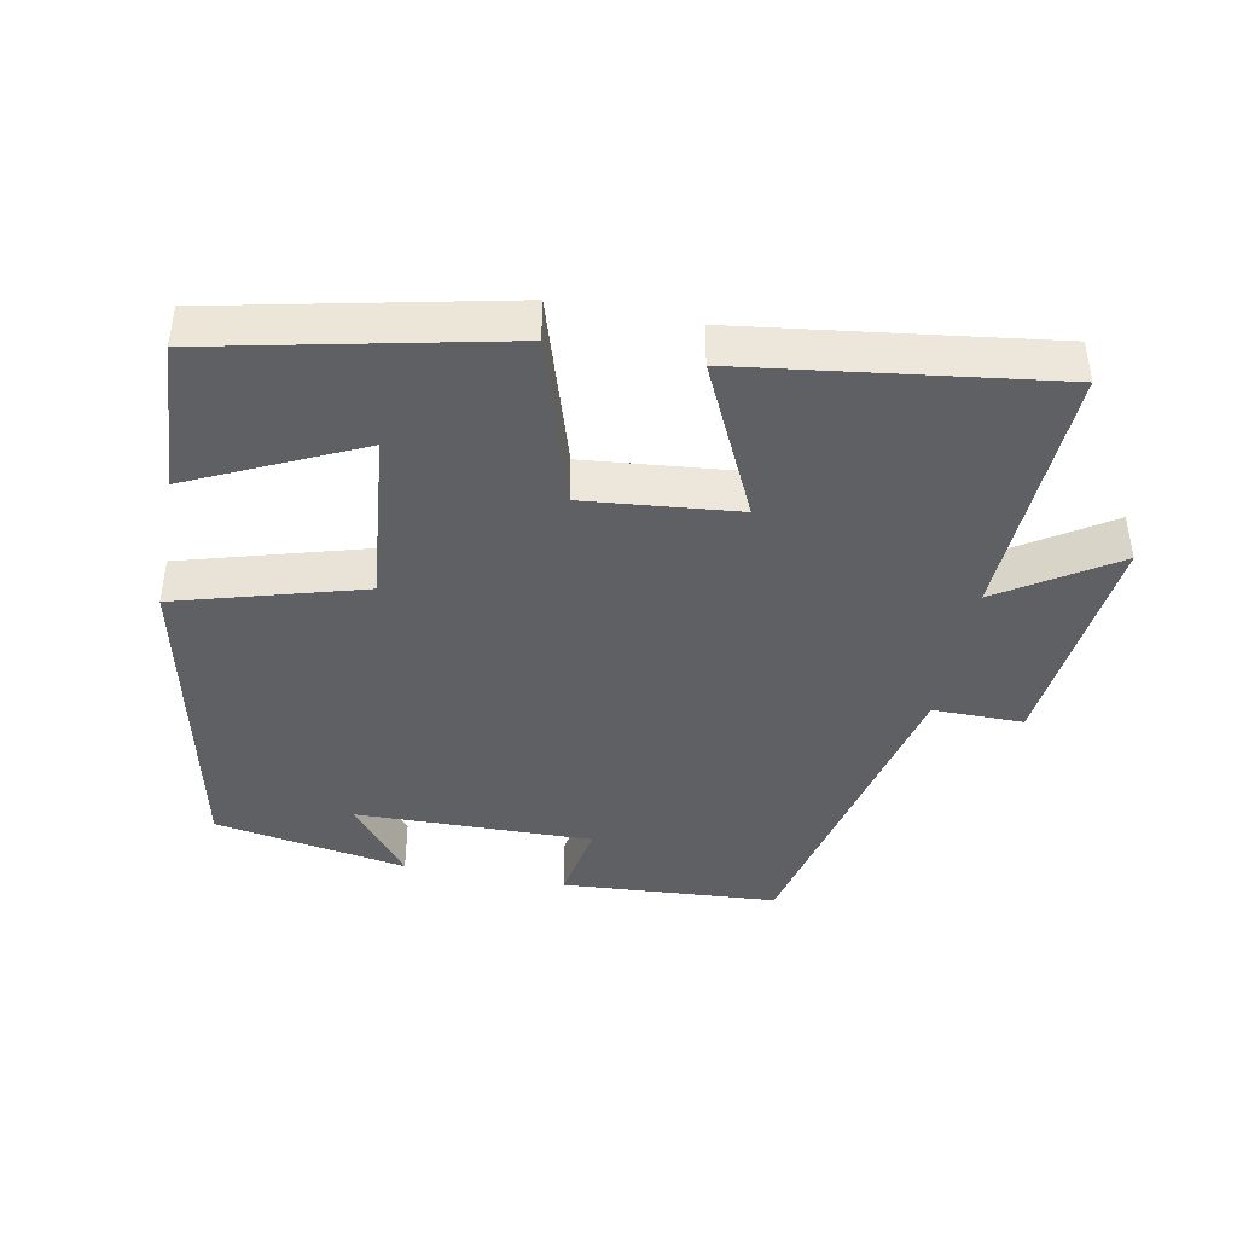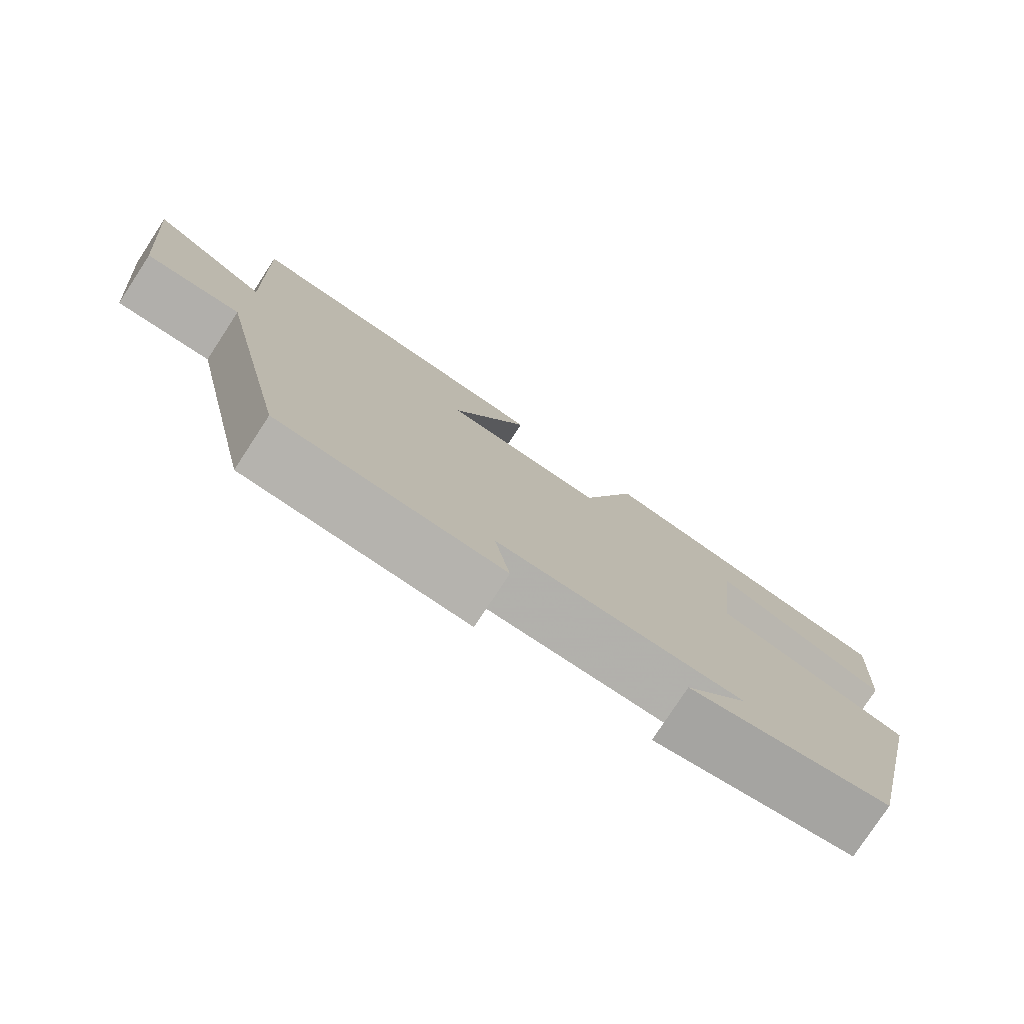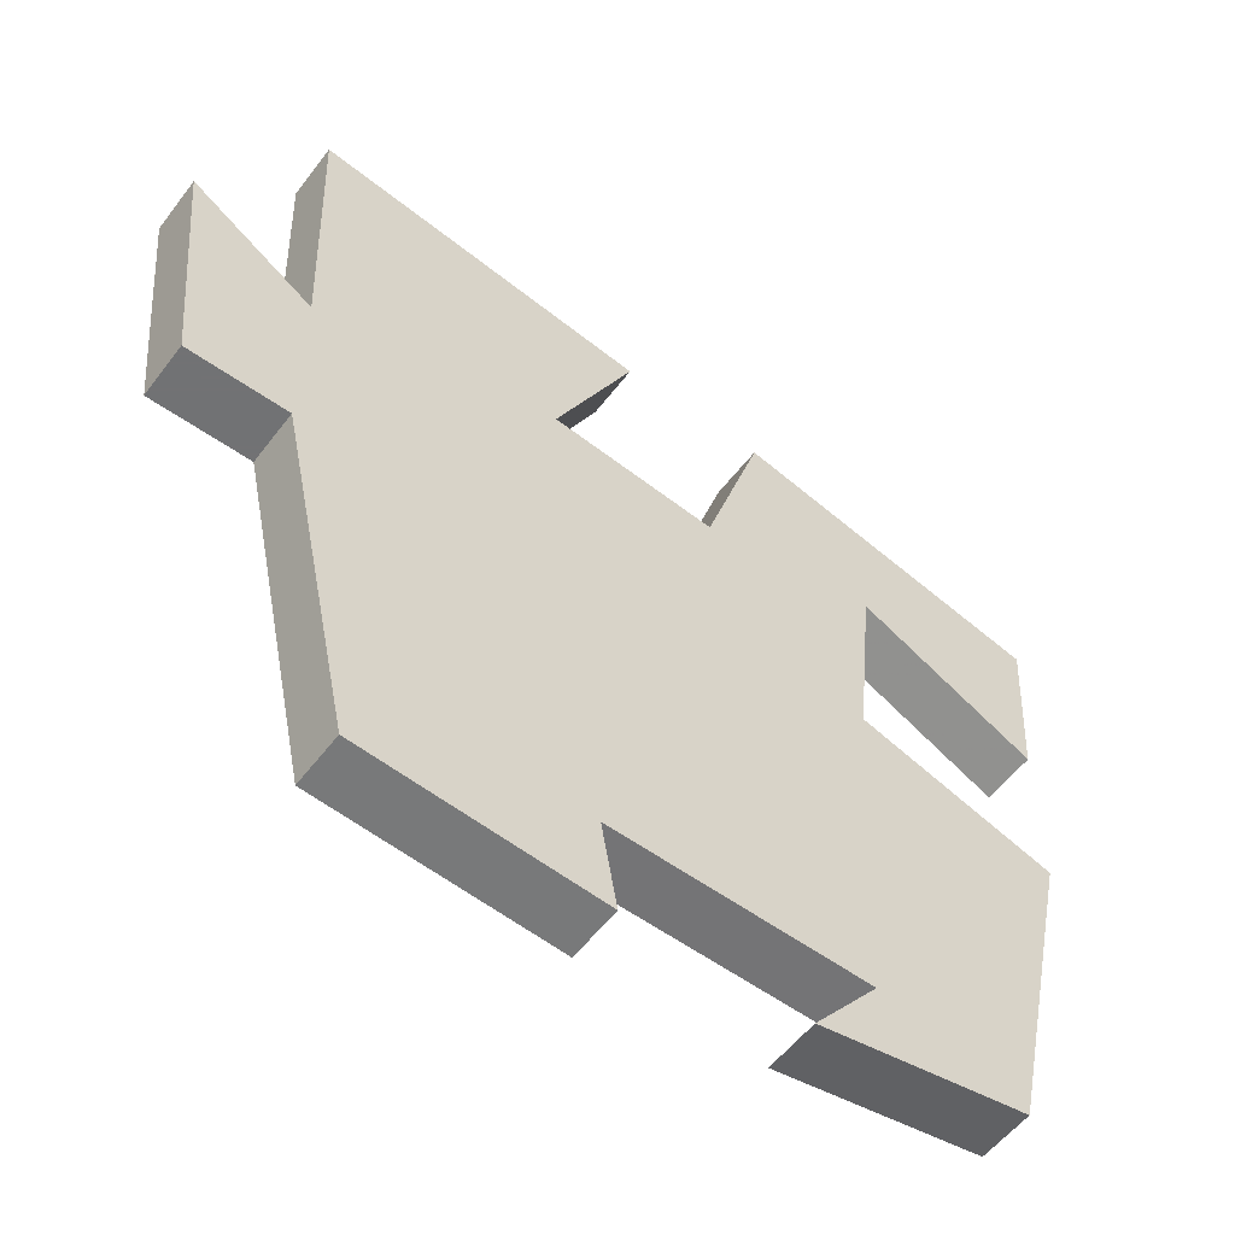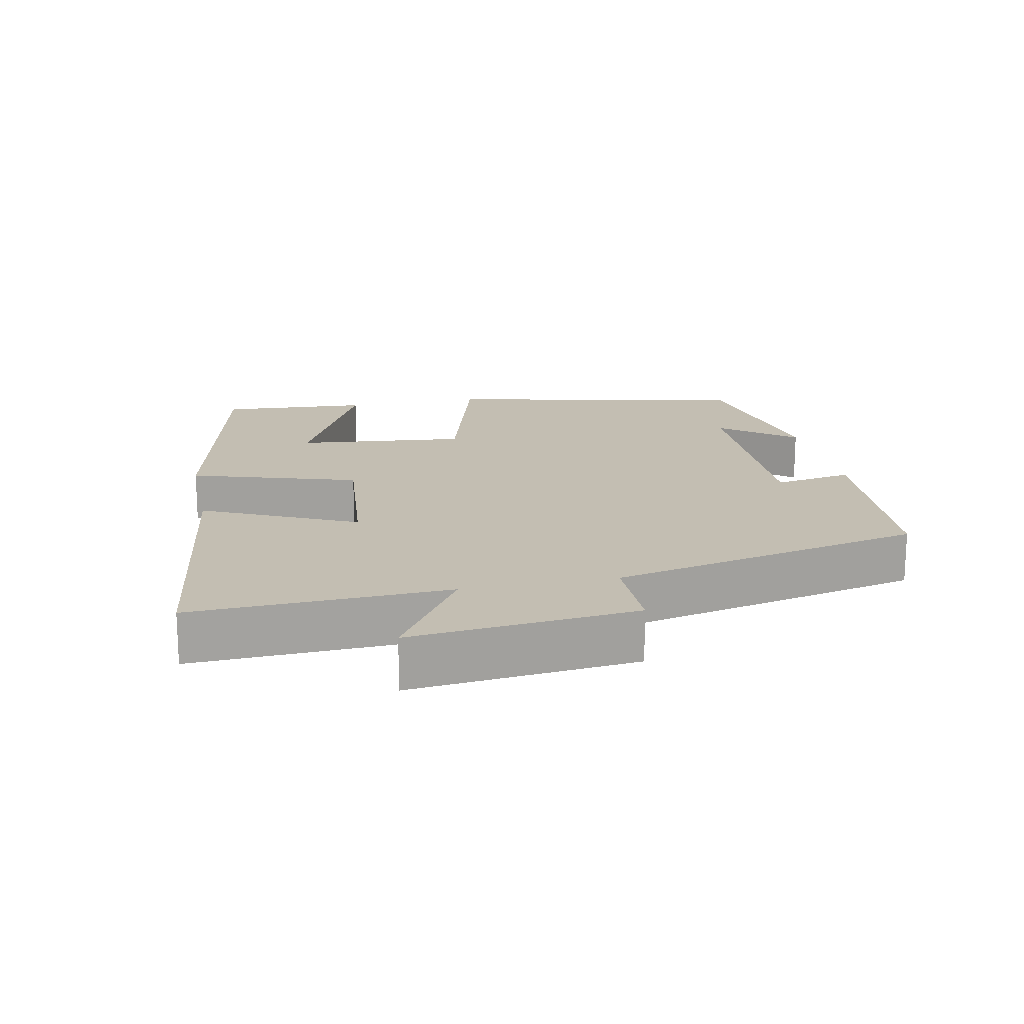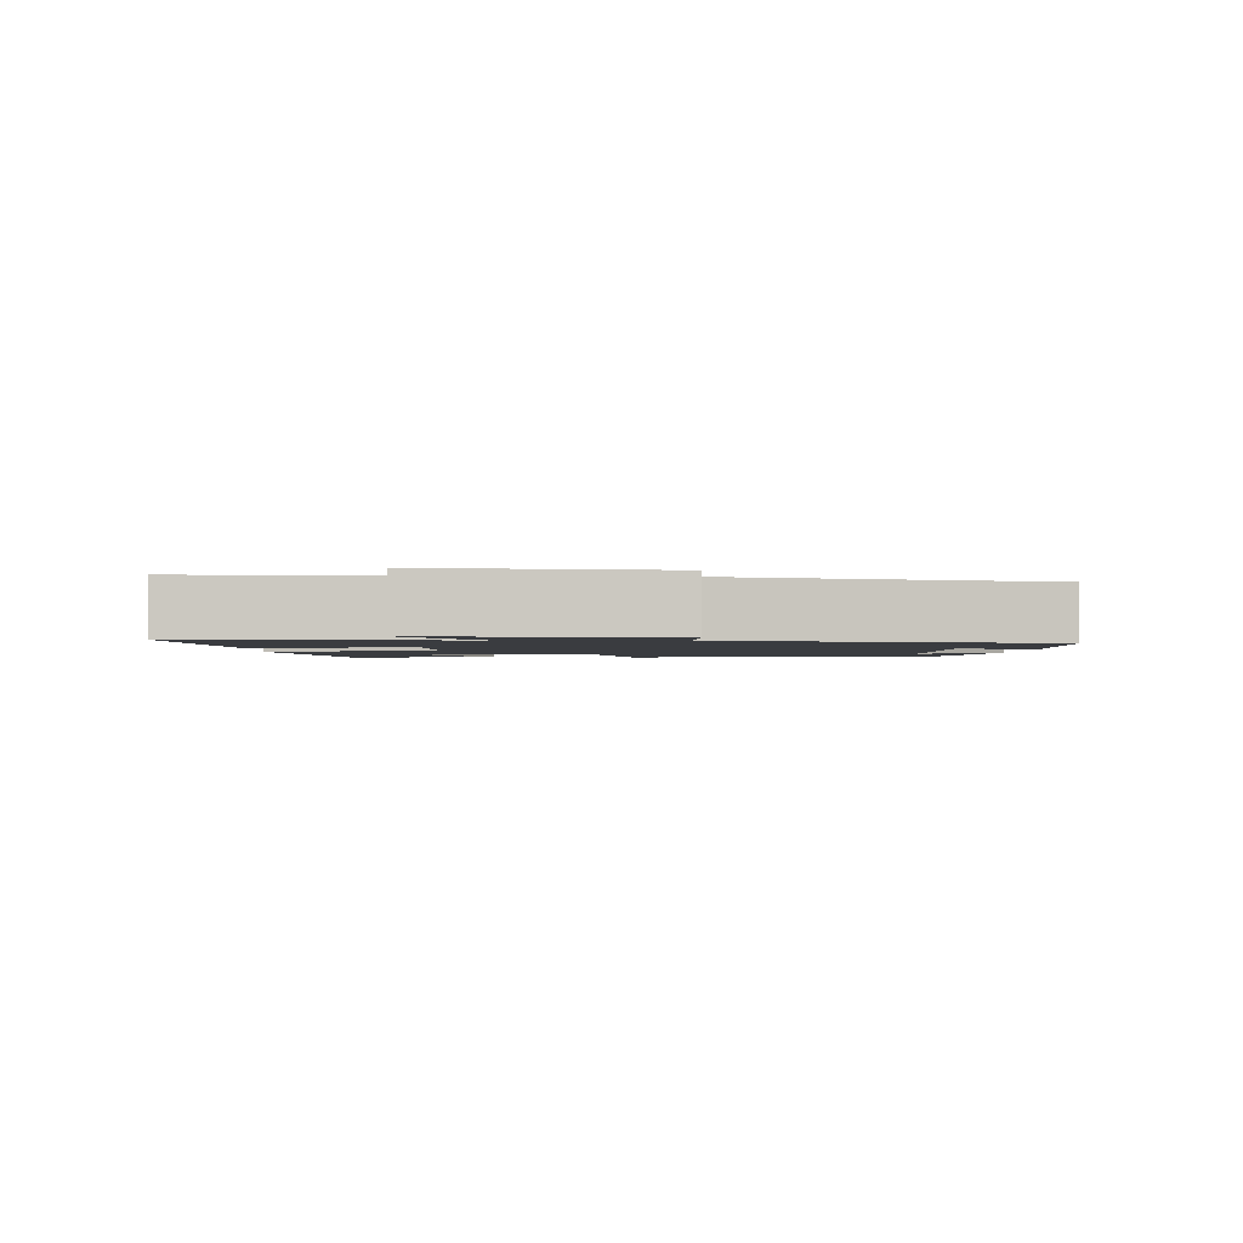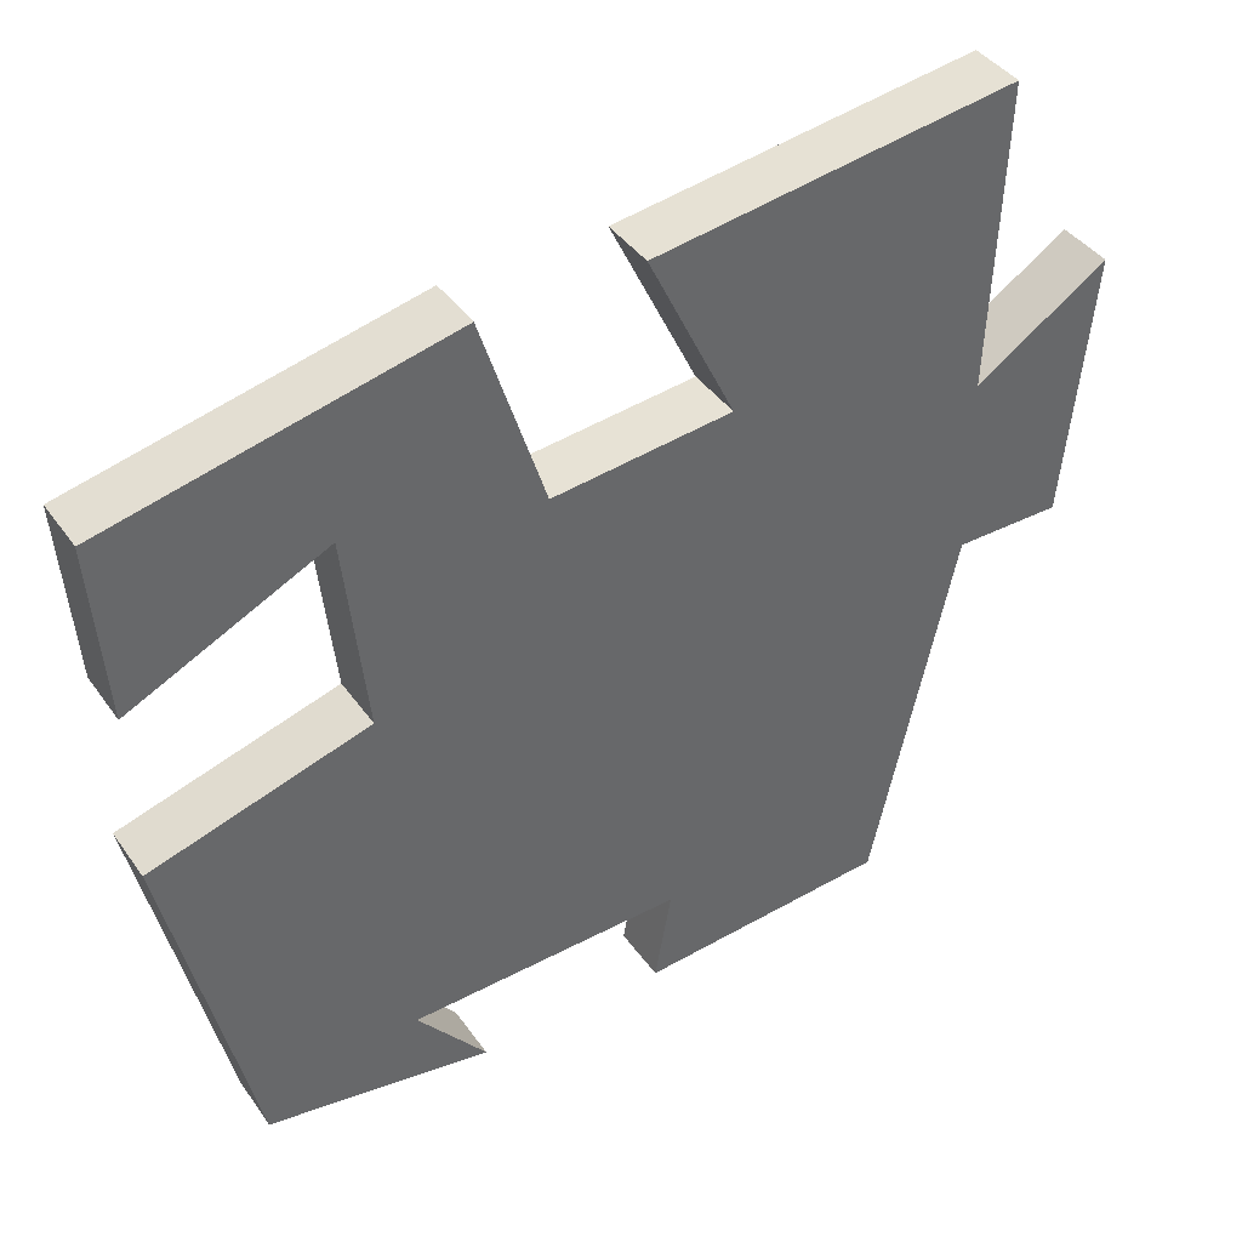
<metadata>
{"format":"obj","ext":"obj","renderer":"f3d","projection":"perspective","resolution":1024,"background":"white","views":[{"elev":-42.4,"azim":-11.2,"up":"+Y"},{"elev":-78.3,"azim":146.8,"up":"+Z"},{"elev":-55.6,"azim":143.3,"up":"+Z"},{"elev":17.4,"azim":78.1,"up":"+Y"},{"elev":-1.9,"azim":87.3,"up":"+Y"},{"elev":40.8,"azim":-31.9,"up":"+Z"}]}
</metadata>
<code>
v -0.515 0.07 0.41
v -0.108 0.07 0.5
v -0.032 0.07 0.261
v 0.184 0.07 0.283
v 0.08 0.07 0.5
v 0.514 0.07 0.56
v 0.5 0.07 0.193
v 0.66 0.07 0.297
v 0.628 0.07 -0.027
v 0.5 0.07 -0.027
v 0.401 0.07 -0.478
v 0.098 0.07 -0.5
v 0.118 0.07 -0.387
v -0.214 0.07 -0.395
v -0.13 0.07 -0.5
v -0.401 0.07 -0.454
v -0.5 0.07 -0.013
v -0.239 0.07 0.063
v -0.265 0.07 0.307
v -0.5 0.07 0.195
v -0.515 0 0.41
v -0.108 0 0.5
v -0.032 0 0.261
v 0.184 0 0.283
v 0.08 0 0.5
v 0.514 0 0.56
v 0.5 0 0.193
v 0.66 0 0.297
v 0.628 0 -0.027
v 0.5 0 -0.027
v 0.401 0 -0.478
v 0.098 0 -0.5
v 0.118 0 -0.387
v -0.214 0 -0.395
v -0.13 0 -0.5
v -0.401 0 -0.454
v -0.5 0 -0.013
v -0.239 0 0.063
v -0.265 0 0.307
v -0.5 0 0.195
f 19 20 1 2
f 18 19 2 3
f 16 17 18
f 16 18 3 4
f 14 15 16
f 14 16 4
f 13 14 4
f 10 11 12 13
f 10 13 4
f 7 8 9 10
f 7 10 4 5
f 5 6 7
f 22 21 40 39
f 23 22 39 38
f 38 37 36
f 24 23 38 36
f 36 35 34
f 24 36 34
f 24 34 33
f 33 32 31 30
f 24 33 30
f 30 29 28 27
f 25 24 30 27
f 27 26 25
f 1 21 22 2
f 2 22 23 3
f 3 23 24 4
f 4 24 25 5
f 5 25 26 6
f 6 26 27 7
f 7 27 28 8
f 8 28 29 9
f 9 29 30 10
f 10 30 31 11
f 11 31 32 12
f 12 32 33 13
f 13 33 34 14
f 14 34 35 15
f 15 35 36 16
f 16 36 37 17
f 17 37 38 18
f 18 38 39 19
f 19 39 40 20
f 20 40 21 1

</code>
